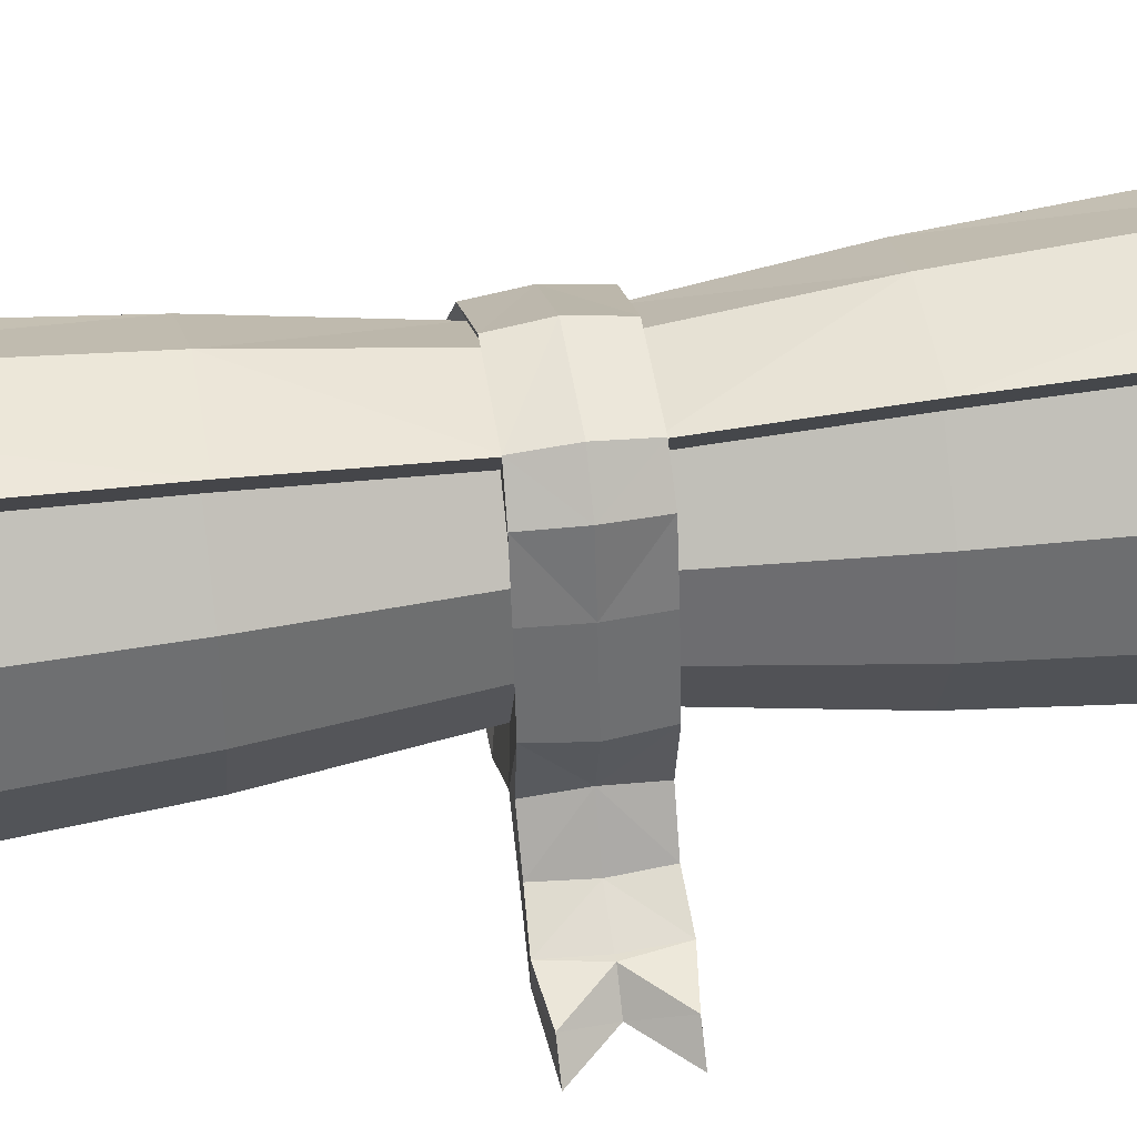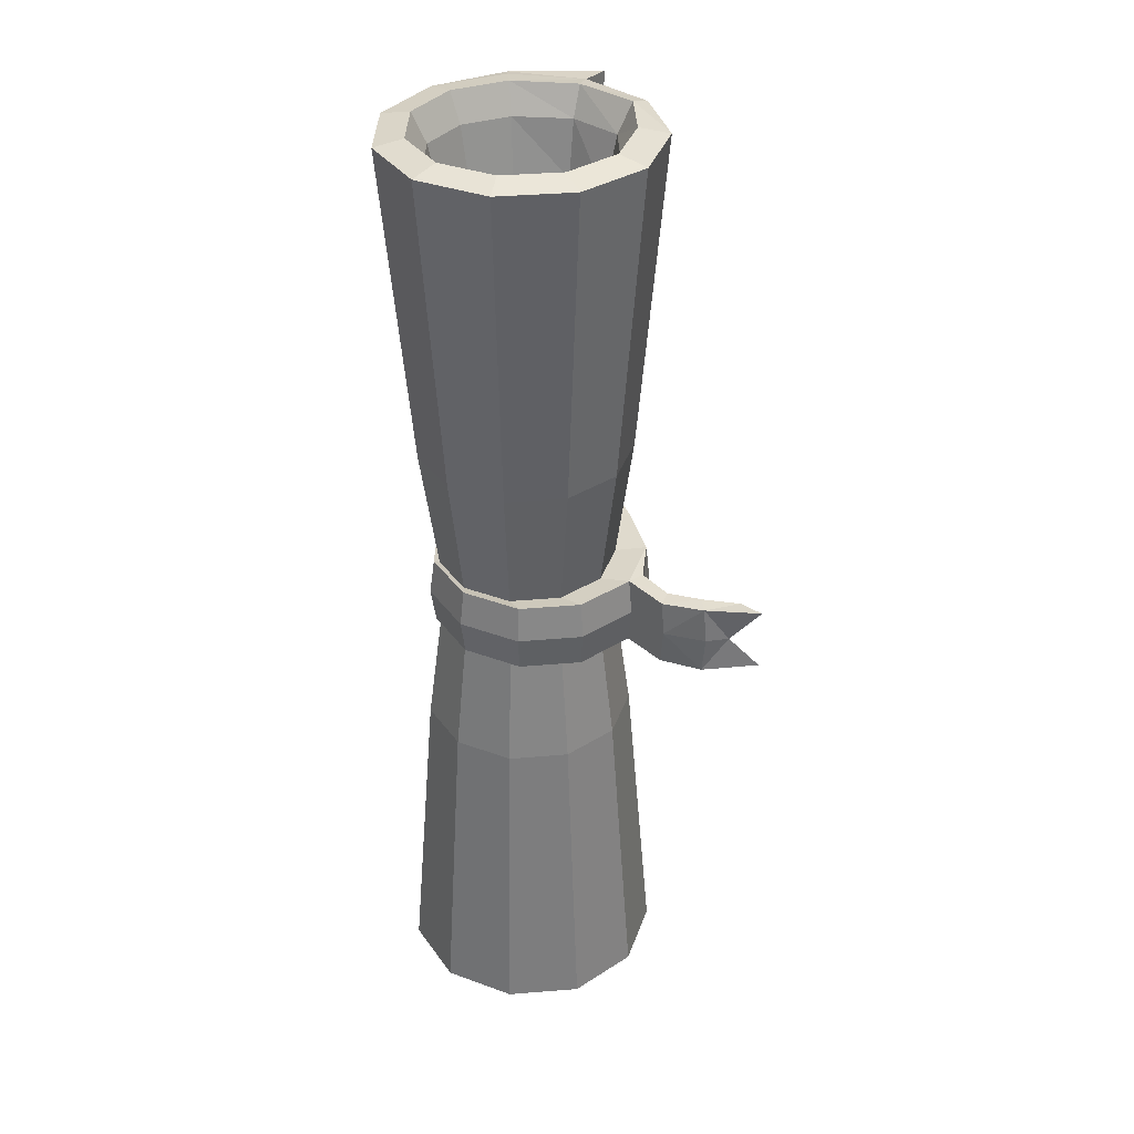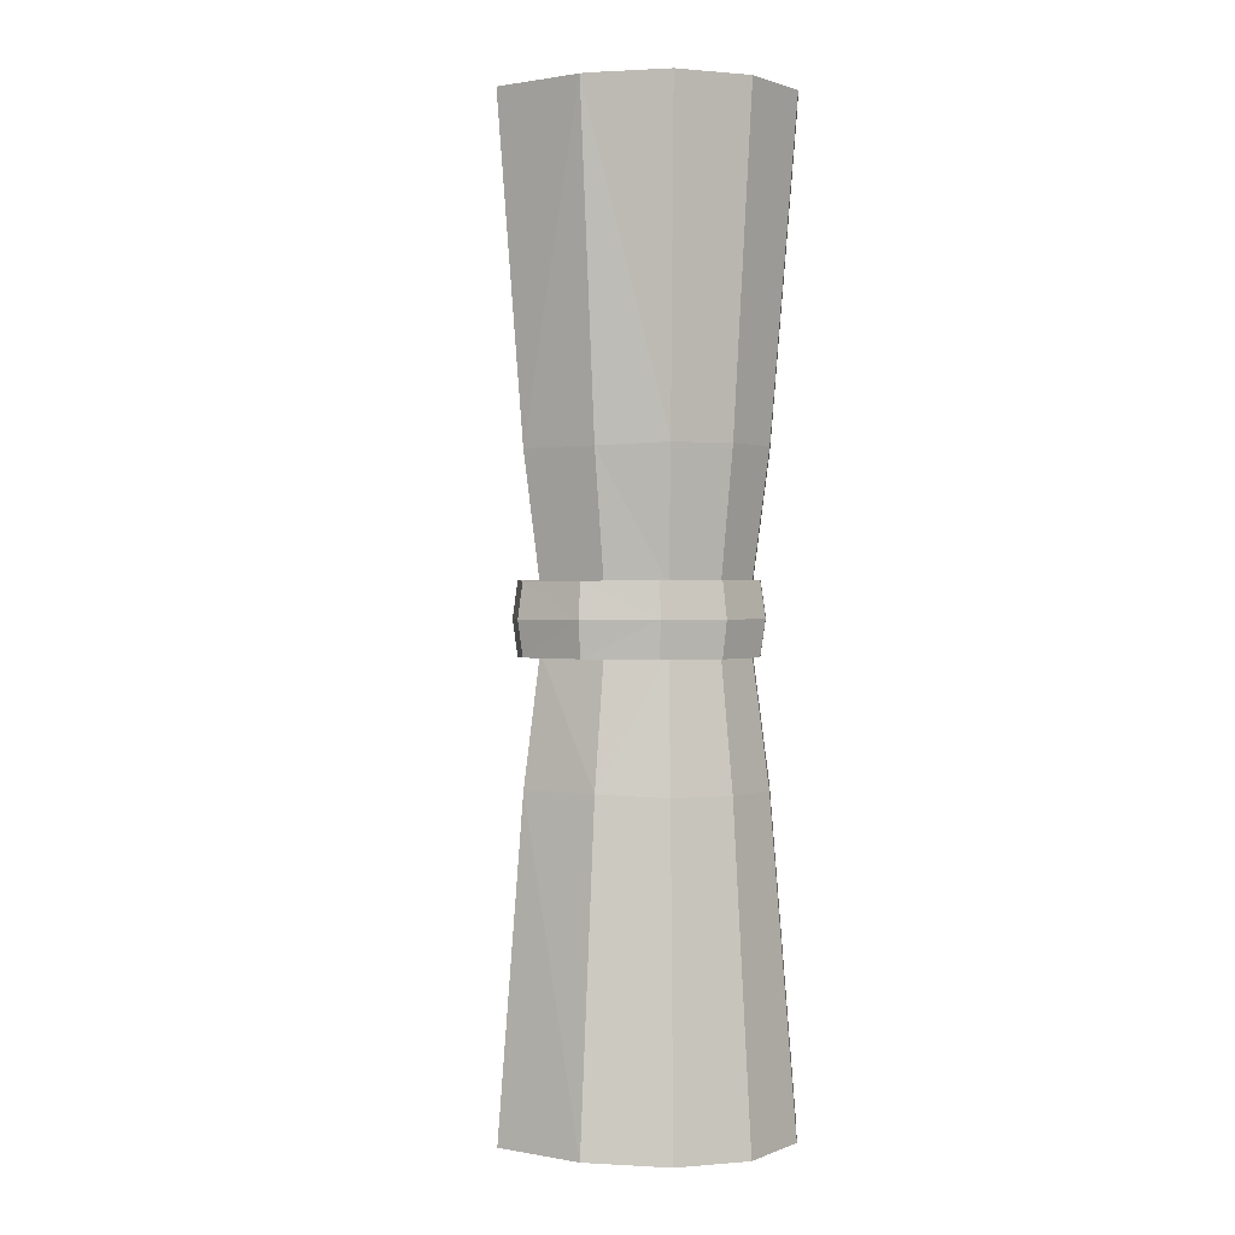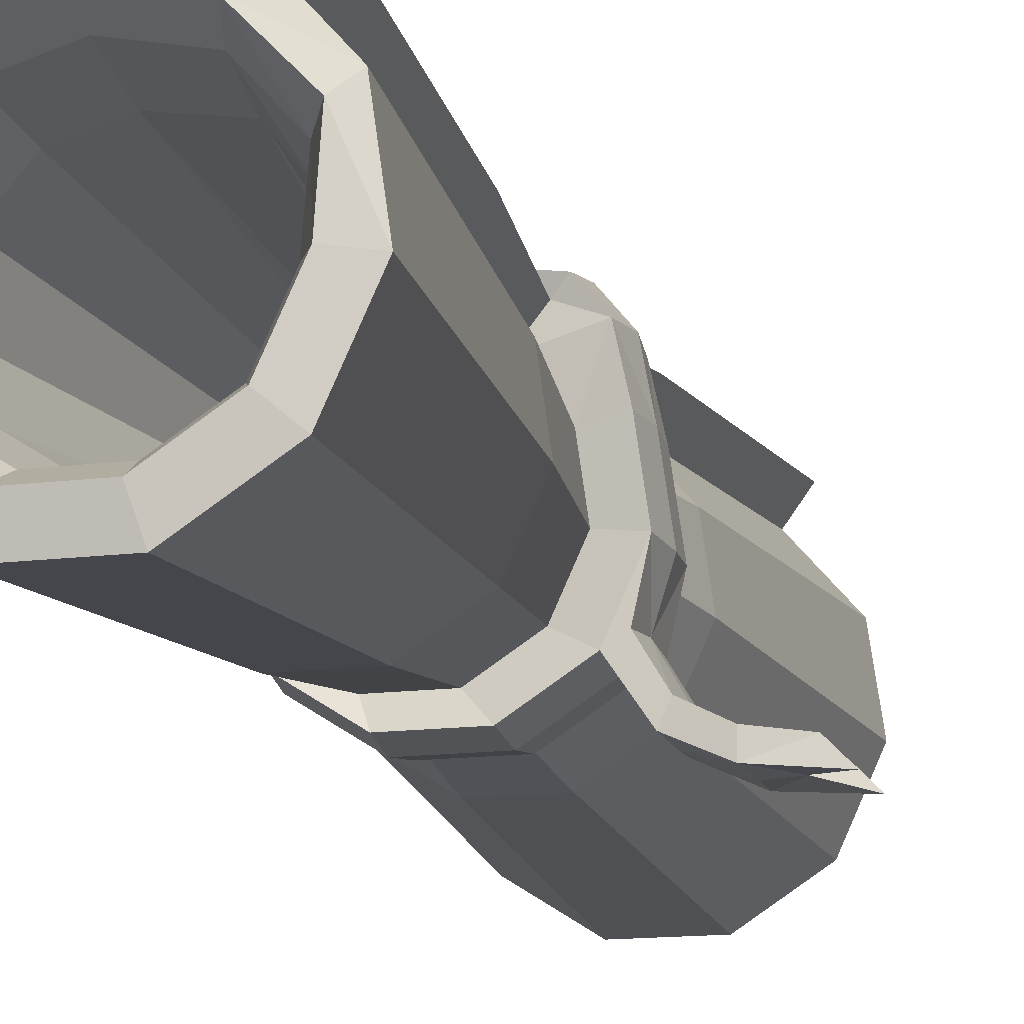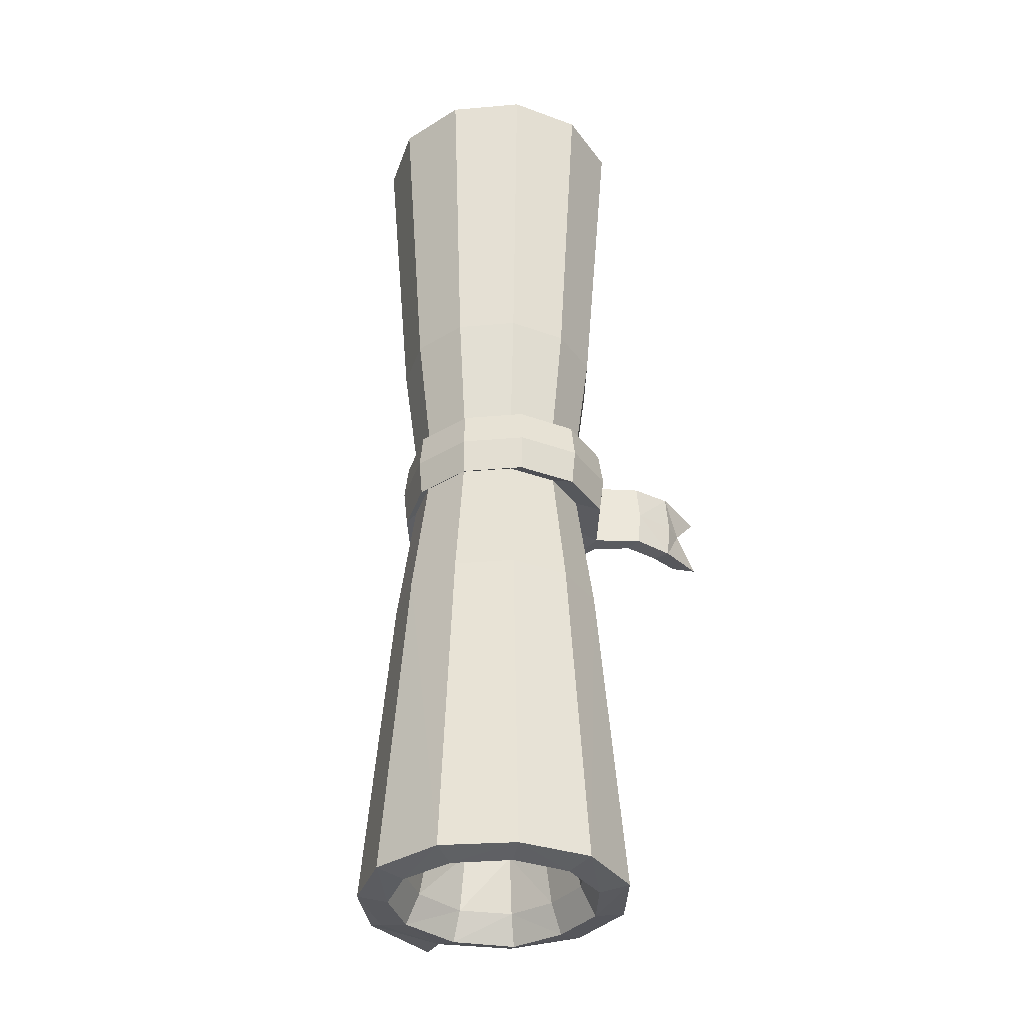
<metadata>
{"format":"obj","ext":"obj","renderer":"f3d","projection":"perspective","resolution":1024,"background":"white","views":[{"elev":44.2,"azim":80.7,"up":"+Y"},{"elev":35.8,"azim":-6.6,"up":"+Z"},{"elev":0.9,"azim":-151.3,"up":"+Z"},{"elev":-14.4,"azim":15.8,"up":"+Y"},{"elev":-34.6,"azim":-58.8,"up":"+Z"}]}
</metadata>
<code>
o Roll_Cylinder
v -0.04997 0.3284 1.149
v 0.1222 0.2778 1.149
v 0.2397 0.1422 1.149
v 0.2652 -0.03539 1.149
v 0.1907 -0.1986 1.149
v 0.03974 -0.2956 1.149
v -0.1397 -0.2956 1.149
v -0.2906 -0.1986 1.149
v -0.3652 -0.03539 1.149
v -0.3396 0.1422 1.149
v -0.2221 0.2778 1.149
v 0.0878 0.2243 0.3773
v 0.1818 0.1158 0.3773
v 0.2023 -0.02634 0.3773
v 0.1426 -0.157 0.3773
v 0.02182 -0.2346 0.3773
v -0.1218 -0.2346 0.3773
v -0.2426 -0.157 0.3773
v -0.3022 -0.02634 0.3773
v -0.2818 0.1158 0.3773
v -0.1877 0.2243 0.3773
v 0.1012 0.2205 1.163
v -0.05086 0.2569 1.163
v 0.2036 0.1122 1.163
v 0.194 -0.02575 1.163
v 0.1361 -0.1526 1.163
v 0.01884 -0.2279 1.163
v -0.1206 -0.2279 1.163
v -0.2378 -0.1526 1.163
v -0.2958 -0.02575 1.163
v -0.2759 0.1122 1.163
v -0.1846 0.2176 1.163
v 0.07259 0.1729 0.961
v -0.0517 0.1928 0.961
v 0.1402 0.08529 0.961
v 0.1304 -0.01729 0.961
v 0.08731 -0.1116 0.961
v 0.000124 -0.1676 0.961
v -0.1035 -0.1676 0.961
v -0.1907 -0.1116 0.961
v -0.2338 -0.01729 0.961
v -0.219 0.08529 0.961
v -0.1511 0.1636 0.961
v 0.1721 0.3417 1.141
v -0.045 0.3625 1.141
v -0.045 0.2989 0.369
v 0.1377 0.2882 0.369
v 0.0659 0.1902 0.07318
v 0.145 0.09896 0.07318
v 0.1622 -0.02057 0.07318
v 0.112 -0.1304 0.07318
v 0.01041 -0.1957 0.07318
v -0.1104 -0.1957 0.07318
v -0.212 -0.1304 0.07318
v -0.2621 -0.02057 0.07318
v -0.2449 0.09896 0.07318
v -0.1658 0.1902 0.07318
v 0.1158 0.2541 0.07156
v -0.045 0.2584 0.07156
v 0.1913 0.223 0.0845
v 0.2154 0.1127 0.0845
v 0.2362 -0.0318 0.0845
v 0.1756 -0.1646 0.0845
v 0.05279 -0.2435 0.0845
v -0.09317 -0.2435 0.0845
v -0.216 -0.1646 0.0845
v -0.2766 -0.0318 0.0845
v -0.2558 0.1127 0.0845
v -0.1602 0.223 0.0845
v 0.143 0.2822 0.08254
v -0.01417 0.3054 0.08254
v 0.258 -0.2195 0.08257
v 0.2397 -0.2593 0.08257
v 0.2114 -0.1415 0.08353
v 0.332 -0.2575 0.08664
v 0.3313 -0.3014 0.08664
v 0.4228 -0.2698 0.07517
v 0.4652 -0.3136 0.07517
v 0.1222 0.2778 -1.148
v 0.2397 0.1422 -1.148
v 0.2652 -0.03539 -1.148
v 0.1907 -0.1986 -1.148
v 0.03974 -0.2956 -1.15
v -0.1397 -0.2956 -1.148
v -0.2906 -0.1986 -1.15
v -0.3652 -0.03539 -1.148
v -0.3396 0.1422 -1.15
v -0.2221 0.2778 -1.148
v 0.0878 0.2243 -0.3785
v 0.1818 0.1158 -0.3785
v 0.2023 -0.02634 -0.3785
v 0.1426 -0.157 -0.3785
v 0.02182 -0.2346 -0.3785
v -0.1218 -0.2346 -0.3785
v -0.2426 -0.157 -0.3785
v -0.3022 -0.02634 -0.3785
v -0.2818 0.1158 -0.3785
v -0.1877 0.2243 -0.3785
v 0.1721 0.3417 -1.14
v -0.045 0.3625 -1.14
v -0.045 0.2989 -0.3702
v 0.1377 0.2882 -0.3702
v 0.0659 0.1902 -0.07435
v 0.145 0.09896 -0.07435
v 0.1622 -0.02057 -0.07435
v 0.112 -0.1304 -0.07435
v 0.01041 -0.1957 -0.07435
v -0.1104 -0.1957 -0.07435
v -0.212 -0.1304 -0.07435
v -0.2621 -0.02057 -0.07435
v -0.2449 0.09896 -0.07435
v -0.1658 0.1902 -0.07435
v 0.1158 0.2541 -0.07273
v -0.045 0.2584 -0.07273
v 0.1913 0.223 -0.08567
v 0.2014 0.2292 -0.000586
v 0.2154 0.1127 -0.08567
v 0.2229 0.1145 -0.000586
v 0.2362 -0.0318 -0.08567
v 0.2445 -0.03562 -0.000586
v 0.1756 -0.1646 -0.08567
v 0.1815 -0.1736 -0.000586
v 0.05279 -0.2435 -0.08567
v 0.05387 -0.2556 -0.000586
v -0.09317 -0.2435 -0.08567
v -0.09782 -0.2556 -0.000586
v -0.216 -0.1646 -0.08567
v -0.2254 -0.1736 -0.000586
v -0.2766 -0.0318 -0.08567
v -0.2884 -0.03562 -0.000586
v -0.2558 0.1127 -0.08567
v -0.2669 0.1145 -0.000586
v -0.1602 0.223 -0.08567
v -0.1675 0.2292 -0.000586
v 0.1488 0.2936 -0.000586
v 0.143 0.2822 -0.08371
v -0.01543 0.3169 -0.000586
v -0.01417 0.3054 -0.08371
v 0.258 -0.2195 -0.08374
v 0.2636 -0.2221 -0.000586
v 0.2397 -0.2593 -0.08374
v 0.2437 -0.2655 -0.000586
v 0.2136 -0.134 -0.000586
v 0.2114 -0.1415 -0.08471
v 0.332 -0.2575 -0.08781
v 0.3382 -0.2577 -0.000586
v 0.3313 -0.3014 -0.08781
v 0.3374 -0.3054 -0.000586
v 0.4228 -0.2698 -0.07634
v 0.3504 -0.2559 -0.000586
v 0.4652 -0.3136 -0.07634
v 0.3928 -0.3019 -0.000586
v 0.00687 0.07915 0.04789
v -0.04882 0.1038 0.04789
v 0.04839 0.04933 0.04789
v 0.04341 -0.002635 0.04789
v 0.0216 -0.05039 0.04789
v -0.02257 -0.07878 0.04789
v -0.07507 -0.07878 0.04789
v -0.1192 -0.05039 0.04789
v -0.141 -0.002635 0.04789
v -0.1336 0.04933 0.04789
v -0.09919 0.08901 0.04789
v -0.2115 -0.1297 1.094
v -0.2611 -0.02093 1.094
v 0.1092 -0.1297 1.094
v 0.008636 -0.1943 1.094
v 0.08413 0.1928 1.094
v 0.1683 0.0974 1.094
v -0.2441 0.0974 1.094
v -0.1109 -0.1943 1.094
v 0.1589 -0.02093 1.094
v -0.1658 0.1878 1.094
v -0.05114 0.2214 1.094
v -0.04997 0.3284 -1.148
v 0.1012 0.2205 -1.161
v -0.05086 0.2569 -1.161
v 0.2036 0.1122 -1.161
v 0.194 -0.02575 -1.161
v 0.1361 -0.1526 -1.161
v 0.01884 -0.2279 -1.161
v -0.1206 -0.2279 -1.161
v -0.2378 -0.1526 -1.161
v -0.2958 -0.02575 -1.161
v -0.2759 0.1122 -1.161
v -0.1846 0.2176 -1.161
v 0.07259 0.1729 -0.9598
v -0.0517 0.1928 -0.9598
v 0.1402 0.08529 -0.9598
v 0.1304 -0.01729 -0.9598
v 0.08731 -0.1116 -0.9598
v 0.000124 -0.1676 -0.9598
v -0.1035 -0.1676 -0.9598
v -0.1907 -0.1116 -0.9598
v -0.2338 -0.01729 -0.9598
v -0.219 0.08529 -0.9598
v -0.1511 0.1636 -0.9598
v 0.00687 0.07915 -0.04668
v -0.04882 0.1038 -0.04668
v 0.04839 0.04933 -0.04668
v 0.04341 -0.002635 -0.04668
v 0.0216 -0.05039 -0.04668
v -0.02257 -0.07878 -0.04668
v -0.07507 -0.07878 -0.04668
v -0.1192 -0.05039 -0.04668
v -0.141 -0.002635 -0.04668
v -0.1336 0.04933 -0.04668
v -0.09919 0.08901 -0.04668
v -0.2115 -0.1297 -1.093
v -0.2611 -0.02093 -1.093
v 0.1092 -0.1297 -1.093
v 0.008636 -0.1943 -1.093
v 0.08413 0.1928 -1.093
v 0.1683 0.0974 -1.093
v -0.2441 0.0974 -1.093
v -0.1109 -0.1943 -1.093
v 0.1589 -0.02093 -1.093
v -0.1658 0.1878 -1.093
v -0.05114 0.2214 -1.093
f 12 3 13
f 13 4 14
f 14 5 15
f 15 6 16
f 16 7 17
f 7 18 17
f 8 19 18
f 9 20 19
f 5 25 26
f 21 45 46
f 10 21 20
f 20 57 56
f 49 60 48
f 19 56 55
f 54 19 55
f 53 18 54
f 16 53 52
f 15 52 51
f 14 51 50
f 13 50 49
f 12 49 48
f 12 44 2
f 164 41 165
f 11 23 1
f 8 30 9
f 6 26 27
f 3 22 24
f 9 31 10
f 7 27 28
f 4 24 25
f 10 32 11
f 2 23 22
f 8 28 29
f 34 163 154
f 167 37 38
f 168 35 169
f 165 42 170
f 171 38 39
f 172 35 36
f 170 43 173
f 164 39 40
f 166 36 37
f 173 34 174
f 174 33 168
f 45 47 46
f 46 58 59
f 2 45 1
f 57 46 59
f 11 1 45
f 55 68 67
f 58 71 59
f 54 67 66
f 59 69 57
f 53 66 65
f 52 65 64
f 51 64 63
f 50 63 62
f 57 68 56
f 50 61 49
f 12 58 47
f 58 60 70
f 116 70 60
f 134 71 137
f 137 70 135
f 60 118 116
f 118 62 120
f 122 73 63
f 122 64 124
f 124 65 126
f 126 66 128
f 66 130 128
f 67 132 130
f 68 134 132
f 63 72 74
f 143 72 140
f 142 76 73
f 73 75 72
f 140 75 146
f 62 143 120
f 75 150 146
f 77 152 150
f 76 77 75
f 76 152 78
f 90 79 89
f 91 80 90
f 92 81 91
f 93 82 92
f 93 84 83
f 95 84 94
f 95 86 85
f 97 86 96
f 98 100 88
f 97 88 87
f 111 98 97
f 115 104 103
f 111 96 110
f 109 96 95
f 109 94 108
f 107 94 93
f 107 92 106
f 106 91 105
f 105 90 104
f 104 89 103
f 99 89 79
f 102 100 101
f 113 101 114
f 112 101 98
f 110 131 111
f 138 113 114
f 109 129 110
f 133 114 112
f 108 127 109
f 107 125 108
f 106 123 107
f 105 121 106
f 131 112 111
f 117 105 104
f 89 113 103
f 113 115 103
f 136 116 115
f 134 138 133
f 137 136 138
f 118 115 116
f 118 119 117
f 141 122 121
f 122 123 121
f 124 125 123
f 126 127 125
f 130 127 128
f 132 129 130
f 134 131 132
f 139 141 121
f 143 139 144
f 147 142 141
f 145 141 139
f 140 145 139
f 143 119 120
f 150 145 146
f 152 149 150
f 149 147 145
f 147 152 148
f 158 157 153
f 34 153 33
f 41 160 161
f 37 158 38
f 33 155 35
f 42 161 162
f 38 159 39
f 36 155 156
f 43 162 163
f 39 160 40
f 36 157 37
f 23 168 22
f 32 174 23
f 26 172 166
f 29 171 164
f 31 173 32
f 25 169 172
f 28 167 171
f 30 170 31
f 22 169 24
f 27 166 167
f 29 165 30
f 82 179 81
f 195 209 210
f 184 85 86
f 83 180 82
f 80 176 79
f 185 86 87
f 84 181 83
f 81 178 80
f 85 182 84
f 188 208 197
f 212 191 211
f 189 213 214
f 196 210 215
f 216 192 212
f 217 189 214
f 197 215 218
f 209 193 216
f 211 190 217
f 188 218 219
f 187 219 213
f 206 207 198
f 198 188 187
f 195 205 194
f 203 191 192
f 200 187 189
f 196 206 195
f 204 192 193
f 190 200 189
f 197 207 196
f 205 193 194
f 202 190 191
f 213 177 176
f 219 186 177
f 180 217 179
f 183 216 182
f 218 185 186
f 179 214 178
f 182 212 181
f 215 184 185
f 214 176 178
f 181 211 180
f 210 183 184
f 177 88 175
f 88 100 175
f 79 177 175
f 186 87 88
f 100 79 175
f 12 2 3
f 13 3 4
f 14 4 5
f 15 5 6
f 16 6 7
f 7 8 18
f 8 9 19
f 9 10 20
f 5 4 25
f 21 11 45
f 10 11 21
f 20 21 57
f 49 61 60
f 19 20 56
f 54 18 19
f 53 17 18
f 16 17 53
f 15 16 52
f 14 15 51
f 13 14 50
f 12 13 49
f 12 47 44
f 164 40 41
f 11 32 23
f 8 29 30
f 6 5 26
f 3 2 22
f 9 30 31
f 7 6 27
f 4 3 24
f 10 31 32
f 2 1 23
f 8 7 28
f 34 43 163
f 167 166 37
f 168 33 35
f 165 41 42
f 171 167 38
f 172 169 35
f 170 42 43
f 164 171 39
f 166 172 36
f 173 43 34
f 174 34 33
f 45 44 47
f 46 47 58
f 2 44 45
f 57 21 46
f 55 56 68
f 58 70 71
f 54 55 67
f 59 71 69
f 53 54 66
f 52 53 65
f 51 52 64
f 50 51 63
f 57 69 68
f 50 62 61
f 12 48 58
f 58 48 60
f 116 135 70
f 134 69 71
f 137 71 70
f 60 61 118
f 118 61 62
f 122 142 73
f 122 63 64
f 124 64 65
f 126 65 66
f 66 67 130
f 67 68 132
f 68 69 134
f 74 62 63
f 63 73 72
f 143 74 72
f 142 148 76
f 73 76 75
f 140 72 75
f 62 74 143
f 75 77 150
f 77 78 152
f 76 78 77
f 76 148 152
f 90 80 79
f 91 81 80
f 92 82 81
f 93 83 82
f 93 94 84
f 95 85 84
f 95 96 86
f 97 87 86
f 98 101 100
f 97 98 88
f 111 112 98
f 115 117 104
f 111 97 96
f 109 110 96
f 109 95 94
f 107 108 94
f 107 93 92
f 106 92 91
f 105 91 90
f 104 90 89
f 99 102 89
f 102 99 100
f 113 102 101
f 112 114 101
f 110 129 131
f 138 136 113
f 109 127 129
f 133 138 114
f 108 125 127
f 107 123 125
f 106 121 123
f 105 119 121
f 131 133 112
f 117 119 105
f 89 102 113
f 113 136 115
f 136 135 116
f 134 137 138
f 137 135 136
f 118 117 115
f 118 120 119
f 141 142 122
f 122 124 123
f 124 126 125
f 126 128 127
f 130 129 127
f 132 131 129
f 134 133 131
f 121 119 144
f 144 139 121
f 143 140 139
f 147 148 142
f 145 147 141
f 140 146 145
f 143 144 119
f 150 149 145
f 152 151 149
f 149 151 147
f 147 151 152
f 155 153 156
f 153 154 163
f 156 153 157
f 163 162 153
f 162 161 153
f 161 160 153
f 160 159 153
f 159 158 153
f 34 154 153
f 41 40 160
f 37 157 158
f 33 153 155
f 42 41 161
f 38 158 159
f 36 35 155
f 43 42 162
f 39 159 160
f 36 156 157
f 23 174 168
f 32 173 174
f 26 25 172
f 29 28 171
f 31 170 173
f 25 24 169
f 28 27 167
f 30 165 170
f 22 168 169
f 27 26 166
f 29 164 165
f 82 180 179
f 195 194 209
f 184 183 85
f 83 181 180
f 80 178 176
f 185 184 86
f 84 182 181
f 81 179 178
f 85 183 182
f 188 199 208
f 212 192 191
f 189 187 213
f 196 195 210
f 216 193 192
f 217 190 189
f 197 196 215
f 209 194 193
f 211 191 190
f 188 197 218
f 187 188 219
f 199 198 208
f 198 200 201
f 208 198 207
f 201 202 198
f 202 203 198
f 203 204 198
f 204 205 198
f 205 206 198
f 198 199 188
f 195 206 205
f 203 202 191
f 200 198 187
f 196 207 206
f 204 203 192
f 190 201 200
f 197 208 207
f 205 204 193
f 202 201 190
f 213 219 177
f 219 218 186
f 180 211 217
f 183 209 216
f 218 215 185
f 179 217 214
f 182 216 212
f 215 210 184
f 214 213 176
f 181 212 211
f 210 209 183
f 177 186 88
f 79 176 177
f 186 185 87
f 100 99 79

</code>
